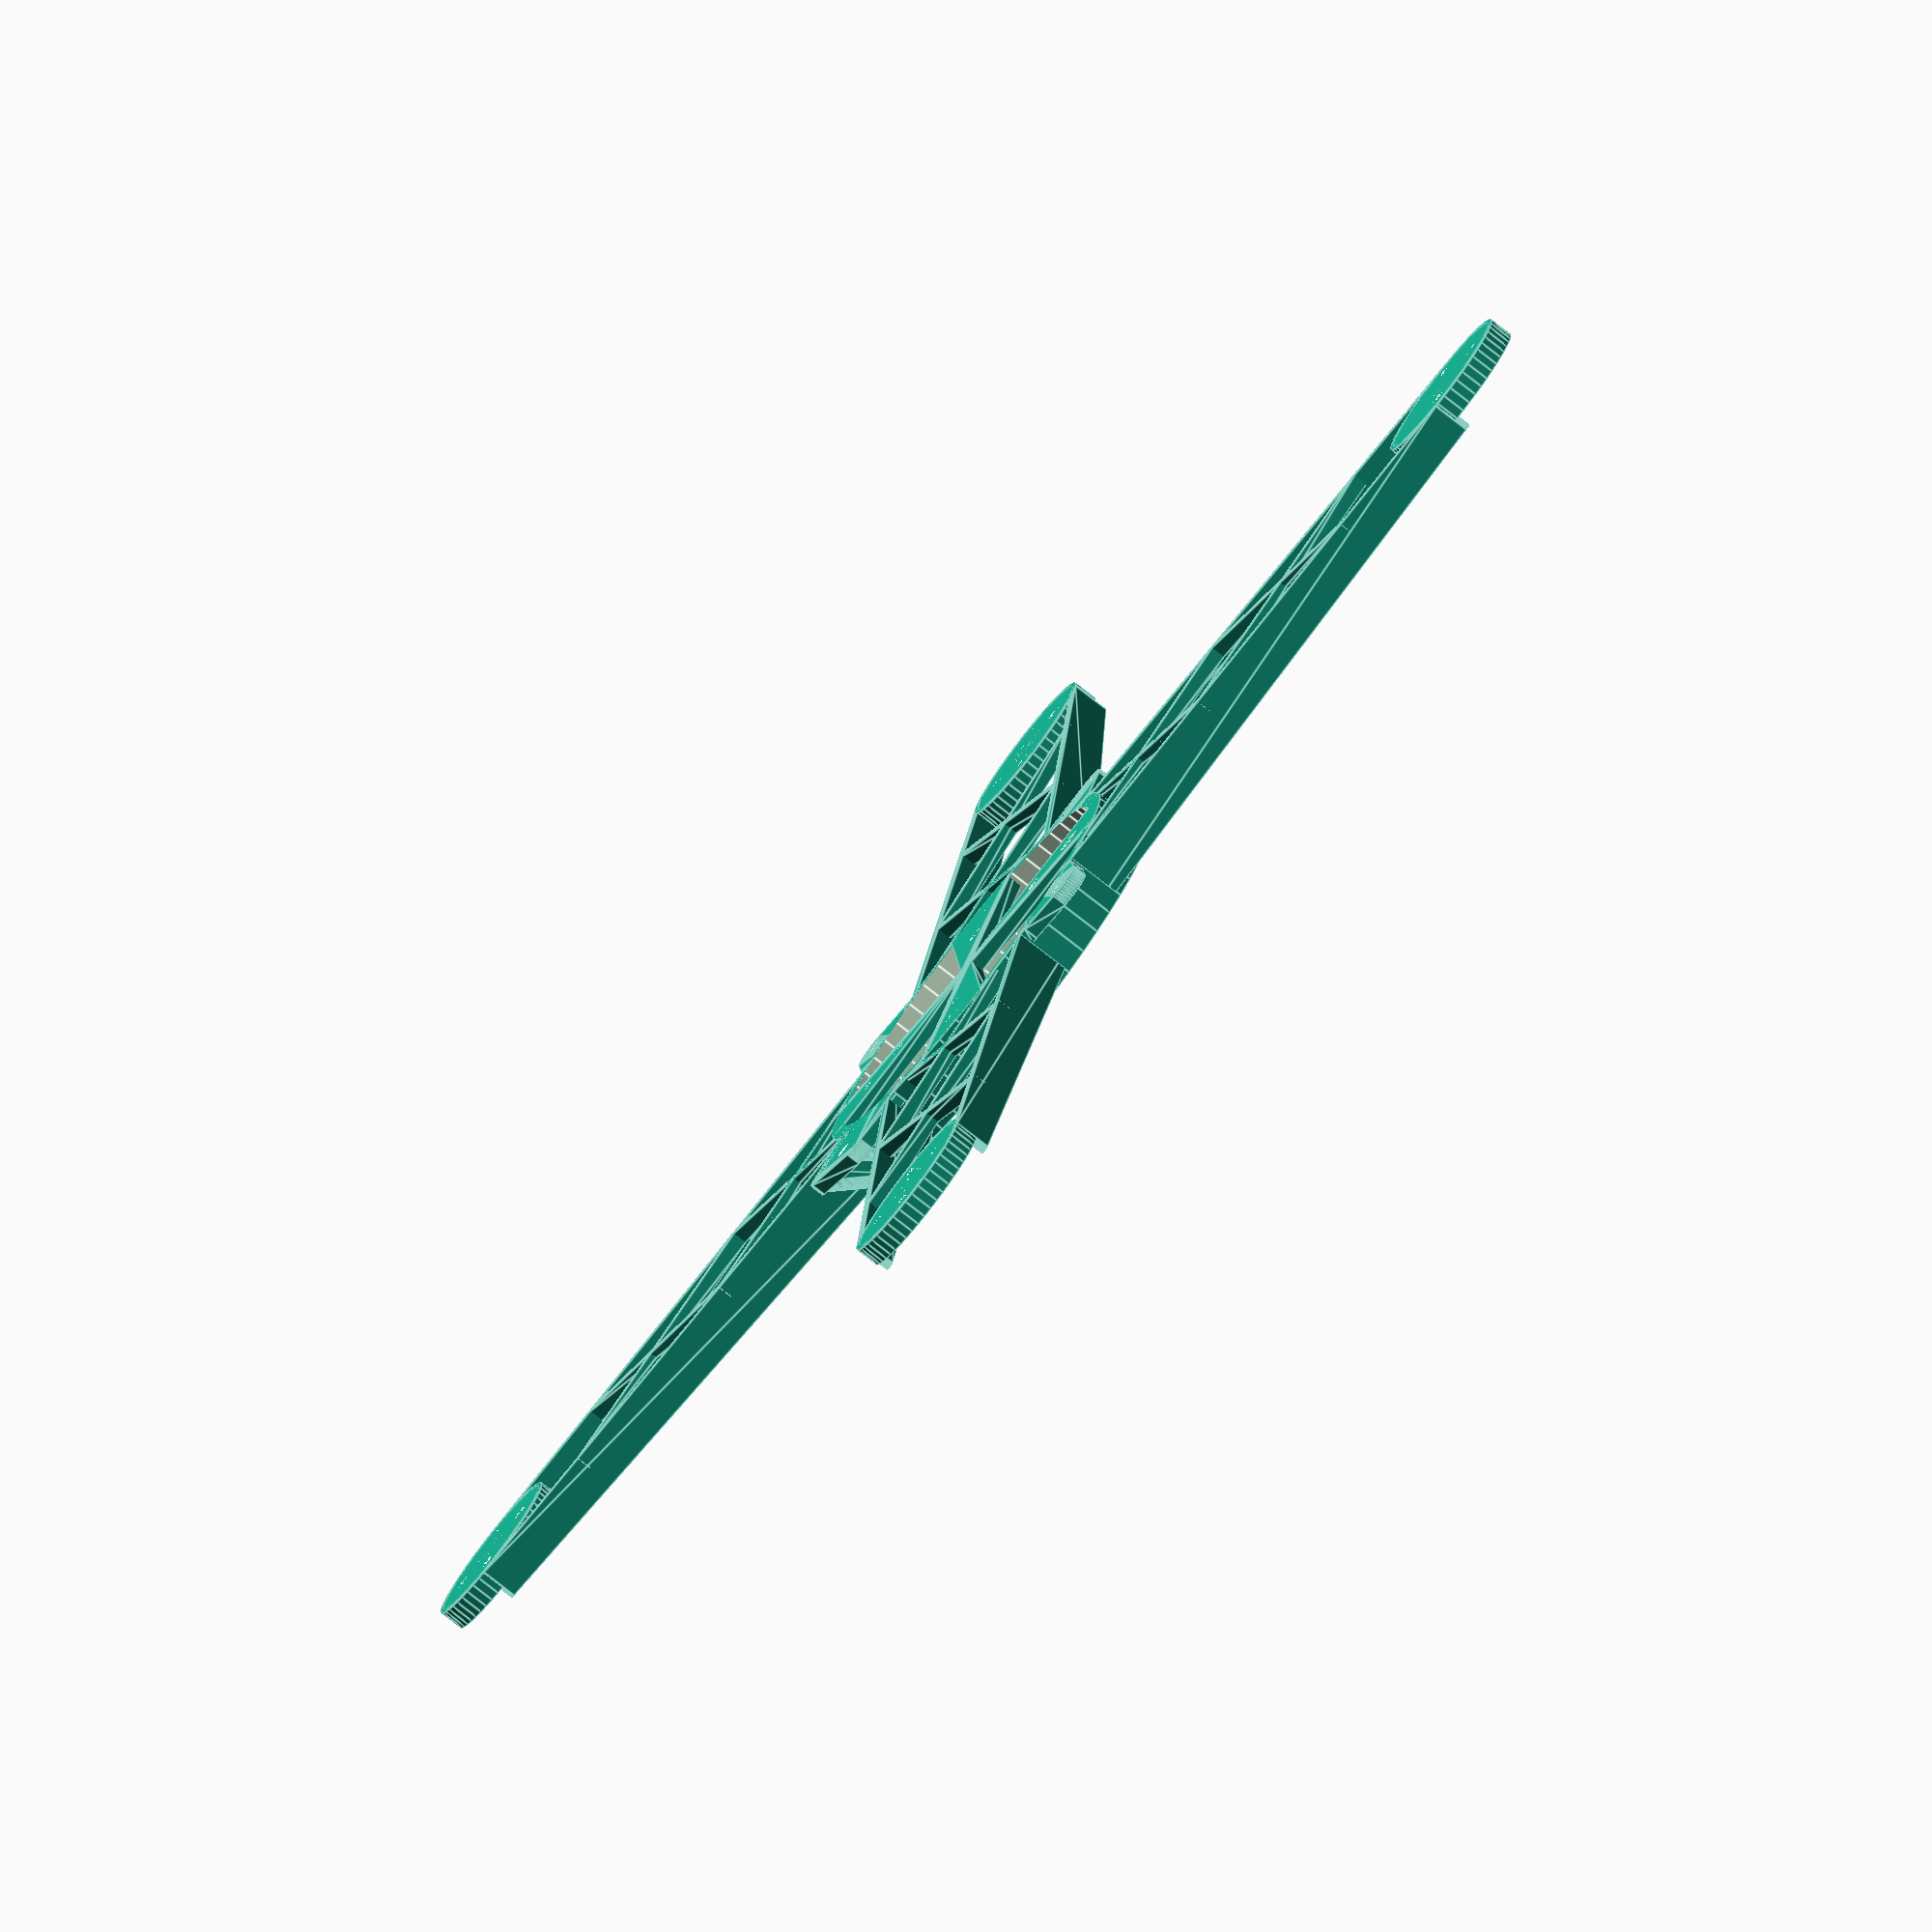
<openscad>
$fn=51;


frame_size = 200;
arms_positions = [45, 135, 225, 315];
d_bracket= 30.5 * 1.414 * 1.3;
arm_nominal_bracket = 30;
d_motor_pad = 20;

fc_pad_height = 2;

support_height=1.6;
support_width=2;

motor_pad_height = 3;
motor_pad_rim_th = 1.2;
pad_rim_height = 3.2;
motor_holes = 4;
motor_hole_dia = 2.1;
motor_hole_space_dia = 12;
motor_hole_offset = 0;
motor_center_hole = 6;


arm_th = 1.2;
bracket_th = 2.4;
arm_th_bottom = 1.2;
arm_height = 8;
arm_height_end = 5;

mnt_offsets = [45, 45];
mnt_hole_dias = [2.1, 3.1];
mnt_hole_distances = [20, 30.5];

side_holes_dia = 3;
side_holes_positions = [90, 180, 270];

x_support = true;
x_support_pos = [0.2, 0.5, 0.8];
prop_dia = 0;



function cat(L1, L2) = [for(L=[L1, L2], a=L) a];

function findx(d1, d2, l) = 
    let (r1 = d1 / 2)
    let (r2 = d2 / 2)
    let (x = l / (r2 / r1 -1))
    let (alpha = asin(r1/x))
    let (x2 = r2 * cos(alpha))
    let (x1 = r1 * cos(alpha))
    [x1, x2];
    

d1 = d_motor_pad;
d2 = arm_nominal_bracket;
l = frame_size / 2;

x = findx(d1, d2, frame_size);
y = [sqrt(d1*d1/4 - x[0]*x[0]) + l, sqrt(d2*d2/4 - x[1]*x[1])];

xl1=[x[0], y[0], 0];
xl2=[x[1], y[1], 0];
xr1=[-x[0], y[0], 0];
xr2=[-x[1], y[1], 0];

echo(x, y);

module multiHull(){
    for (i = [1 : $children-1])
        hull(){
            children(0);
            children(i);
        }
}
 
module sequentialHull(){
    for (i = [0: $children-2])
        hull(){
            children(i);
            children(i+1);
        }
}

module armside(){
    hull(){
        translate([x[0], y[0], 0])cylinder(h=arm_height_end, d2 = arm_th, d1=arm_th_bottom);
        translate([x[1], y[1], 0])cylinder(h=arm_height, d2 = arm_th, d1=arm_th_bottom);
    }
    x_support();
}
module holes(num, h, offset){
        for (i = [0:num - 1]) {
            translate([0, h, 0])
                rotate(motor_hole_offset + i * 360/num, [0, 0, 1])
                translate([0, motor_hole_space_dia / 2, 0])
                cylinder(d=motor_hole_dia, h=30, center=true);
            }
    }

module x_support(){
        for (i = [0:len(x_support_pos) - 2]){
            hull(){
            if (i % 2 == 0){
                translate(x_support_pos[i]*xl1+(1- x_support_pos[i])*xl2)cylinder(h=2, d=1.2);
                translate(x_support_pos[i+1]*xr1+(1- x_support_pos[i+1])*xr2)cylinder(h=2, d=1.2);
                } else {
                translate(x_support_pos[i]*xr1+(1- x_support_pos[i])*xr2)cylinder(h=2, d=1.2);
                translate(x_support_pos[i+1]*xl1+(1- x_support_pos[i+1])*xl2)cylinder(h=2, d=1.2);
                }
            }
        //translate(0.8*xl1+0.2*xl2)cylinder(h=2, d=1.2);
        
        
        //translate(0.3*xr1+0.7*xr2)cylinder(h=2, d=1.2);
        }
    }
module arm(){
    armside();
    mirror([1, 0, 0])armside();
    difference(){
        translate([0, l,  0])cylinder(h=pad_rim_height, d=d_motor_pad + arm_th);
        translate([0, l,  0])cylinder(h=pad_rim_height, d=d_motor_pad - motor_pad_rim_th * 2);
        }
    difference(){
        translate([0, l, 0])cylinder(d=d_motor_pad, h=motor_pad_height);
        holes(motor_holes, l, 0);
        translate([0, l, 0])cylinder(d=motor_center_hole, h=30);
        }
        if (prop_dia > 0.5){
            color([0.5,0.5,0.5,0.5])translate([0, l, -5])cylinder(d=prop_dia * 25.4, h=1);
            }
}
module arms(angles){
    for (angle = angles){
        rotate(angle, [0, 0, 1])arm();
        }
    }

module tab(hole_sp_all, hole_dia_all, thickness){
    hole_sp = hole_sp_all[0];
    intersection(){
        difference(){
            hull(){
                translate([0, 0, 0])cylinder(d = hole_dia_all[0], h=thickness);
                translate([hole_sp / 2 + 20, hole_sp / 2 + 13, 0])cylinder(d = hole_dia_all[0] + 4.8, h=thickness);
                translate([hole_sp / 2 + 13, hole_sp / 2  + 20, 0])cylinder(d = hole_dia_all[0] + 4.8, h=thickness);
            }
            for(i = [0:len(hole_sp_all) -1]){
               
                translate([hole_sp_all[i] / 2, hole_sp_all[i] / 2, 0])cylinder(d = hole_dia_all[i], h=thickness);
                }
        };
        
        cylinder(d=d_bracket - 0.2, h=20, center=true);
    }
}

module tabs(){
    for (i=[0:4 - 1]){
        rotate(90 * i, [0, 0, 1])tab(mnt_hole_distances, mnt_hole_dias, fc_pad_height);
        }
    }

module sidehole(){
    difference(){
        hull(){
            translate([0, d_bracket / 2 + 2.5 + 1, 0])cylinder(h=2, d=3 + 3.2);
            translate([0, d_bracket / 2 - 5 + 1, 0])cylinder(h=2, d=12 + 2.4);
            };
        translate([0, d_bracket / 2 + 2.5 + 1, 0])cylinder(h=2, d=side_holes_dia);
    }
}

module side_tab(dist, width, t1, t2, hole_y, hole_x, hole_size){
    module hull_anchor(x, y, t, d=4){
        translate([x, y, 0])cylinder(h=t, d=d);
        }
        hull(){
            hull_anchor(-width/2, d_bracket/2 + dist, t1, 3);
            hull_anchor(-width/2 , d_bracket/2, arm_height, 3);
        }
        hull(){
            hull_anchor(width/2, d_bracket/2 + dist, t1, 3);
            hull_anchor(width/2 , d_bracket/2, arm_height, 3);
        }
        difference(){
            hull(){
                hull_anchor(-width/2, d_bracket/2 + dist, t1);
                hull_anchor(width/2, d_bracket/2 + dist, t1);
                hull_anchor(-width/2 - 5, 0, t2);
                hull_anchor(width/2 + 5, 0, t2);
            }
            for (i=[0: len(hole_y) -1]) {
                translate([hole_x[i], d_bracket/2 + hole_y[i], 0])cylinder(d=hole_size[i], h=10, center=true);
            }
        }
}

module sideholes(){
    for (pos = side_holes_positions){
        rotate(pos, [0, 0, 1])sidehole();
        }
    }
    
module fuselage_outside(){
    arms(arms_positions);
    cylinder(h=arm_height,d=d_bracket);
    sideholes();
    side_tab(6, 12, 2, 2, [4.5], [0], [2.1]);
    }
    

    
difference(){
    fuselage_outside();
    cylinder(h=30,d=d_bracket - bracket_th * 2,center=true);
    }
tabs();
</openscad>
<views>
elev=259.3 azim=307.9 roll=307.9 proj=o view=edges
</views>
